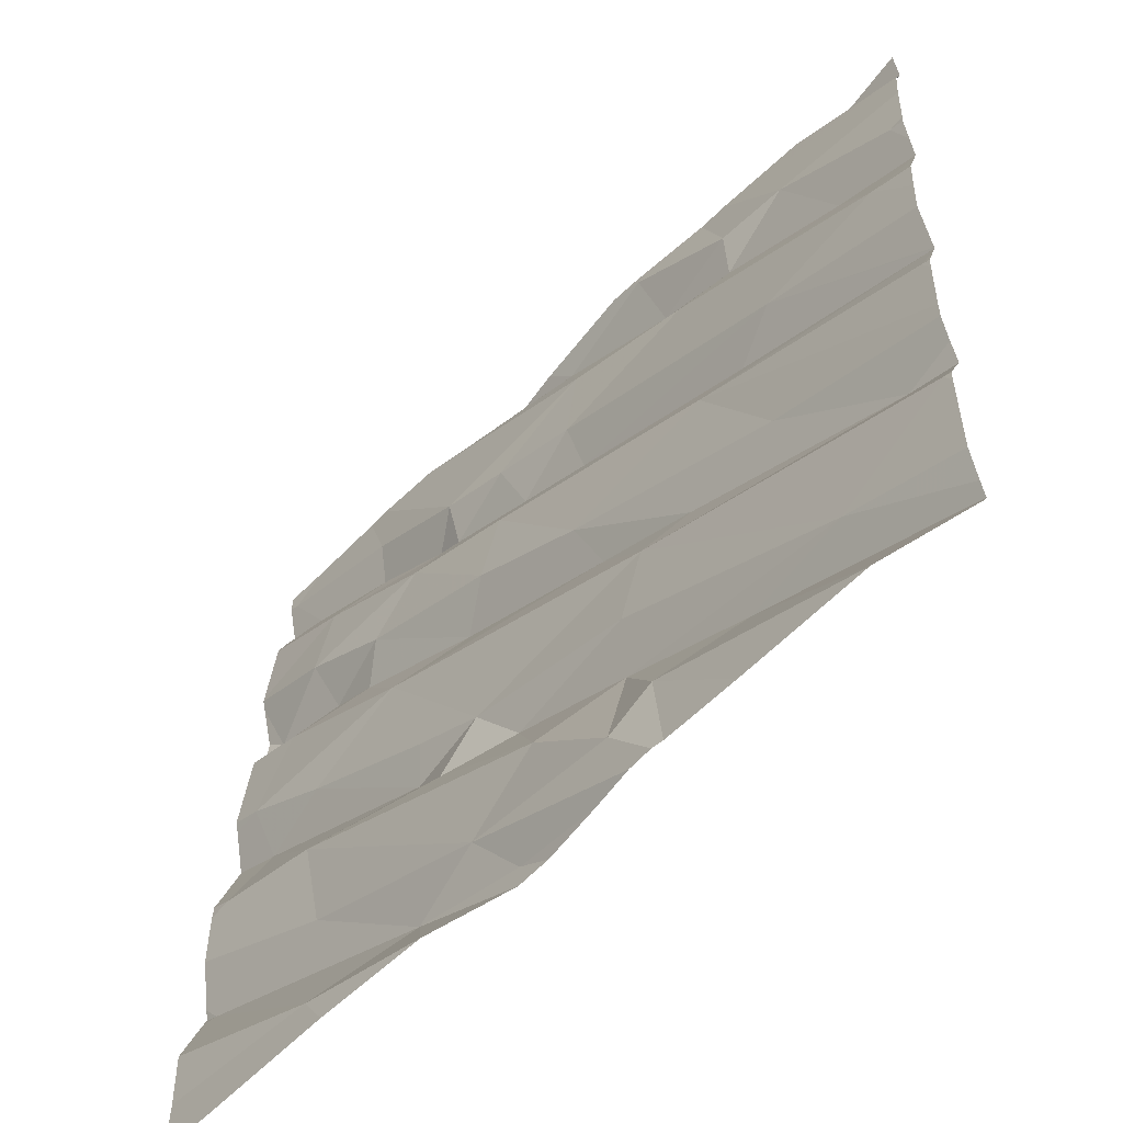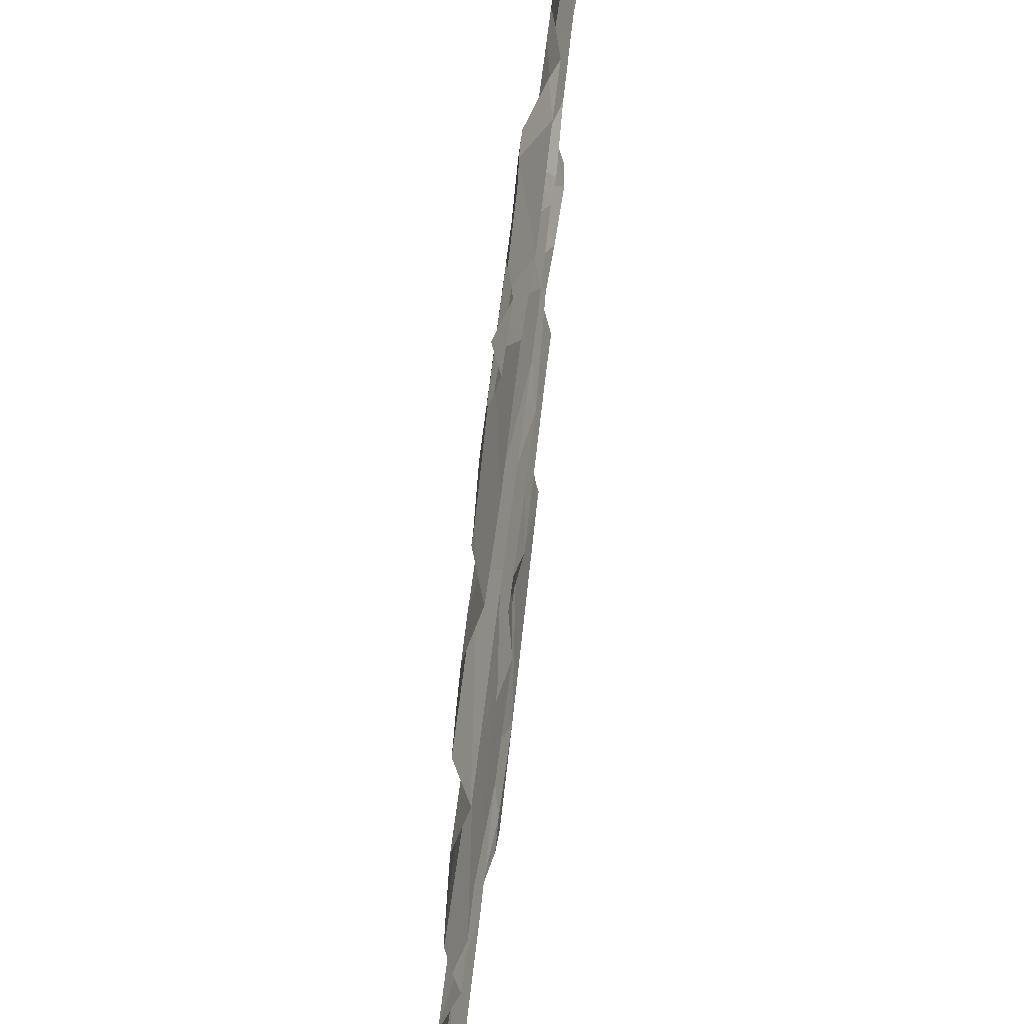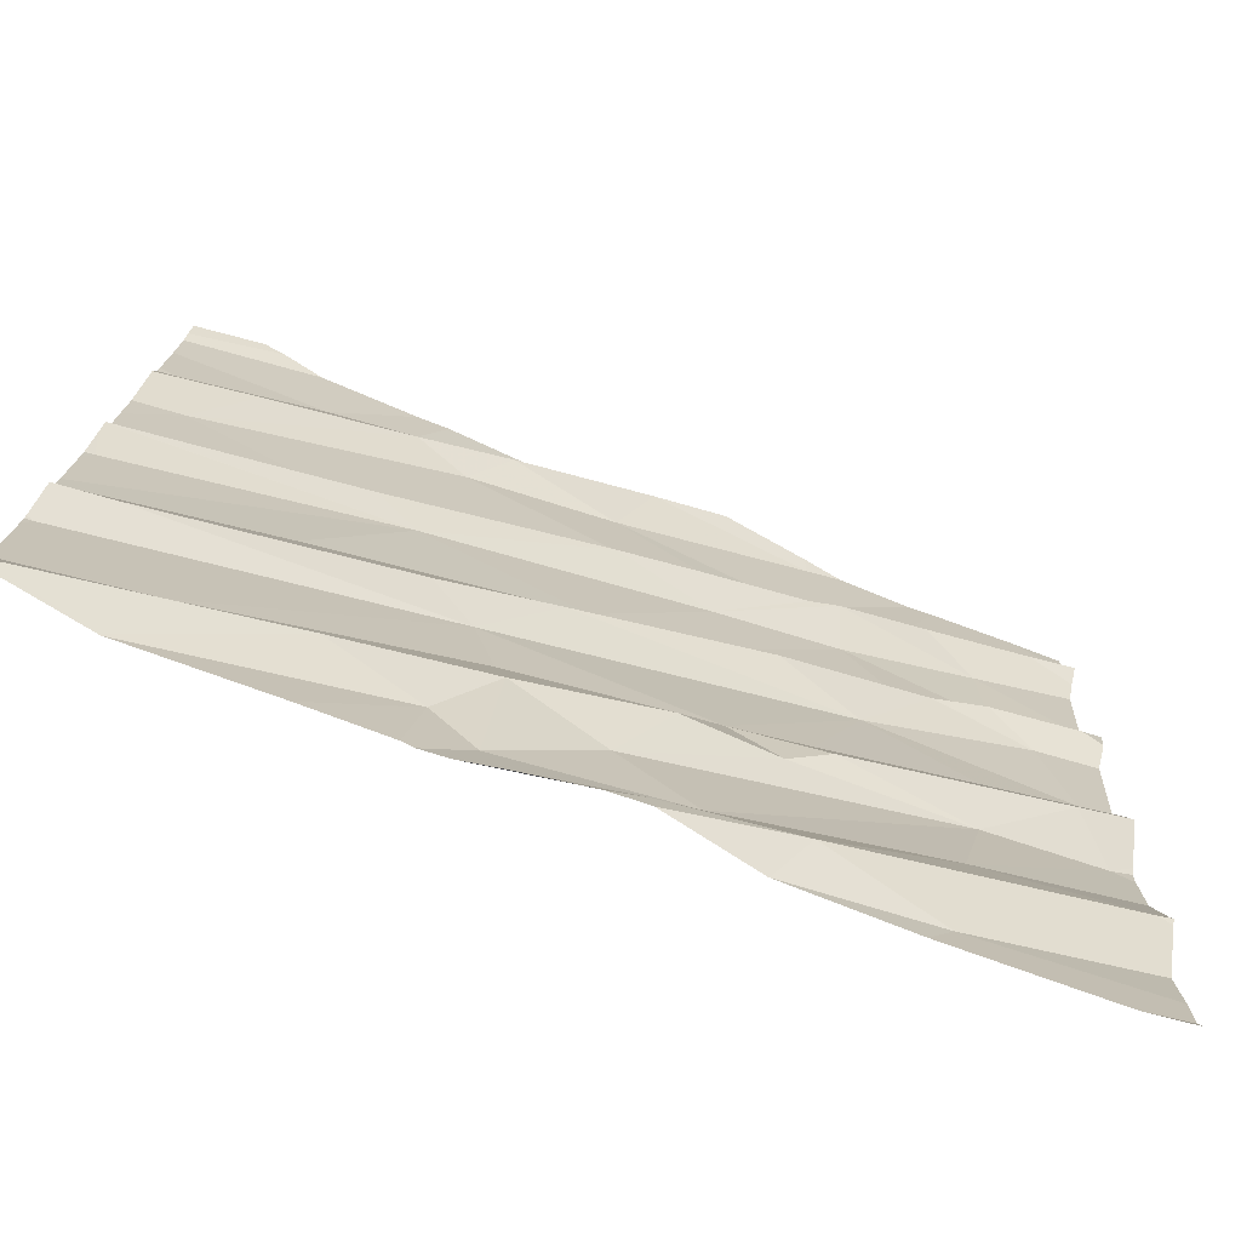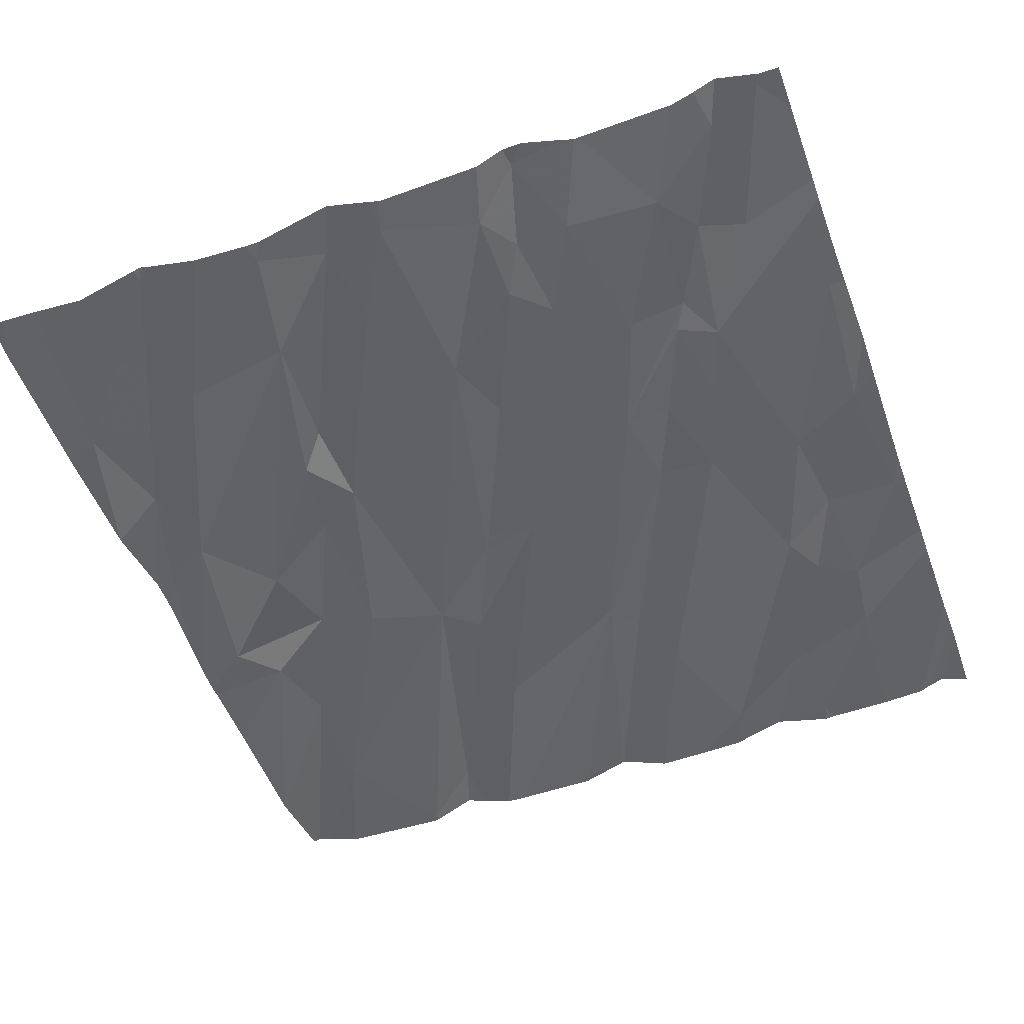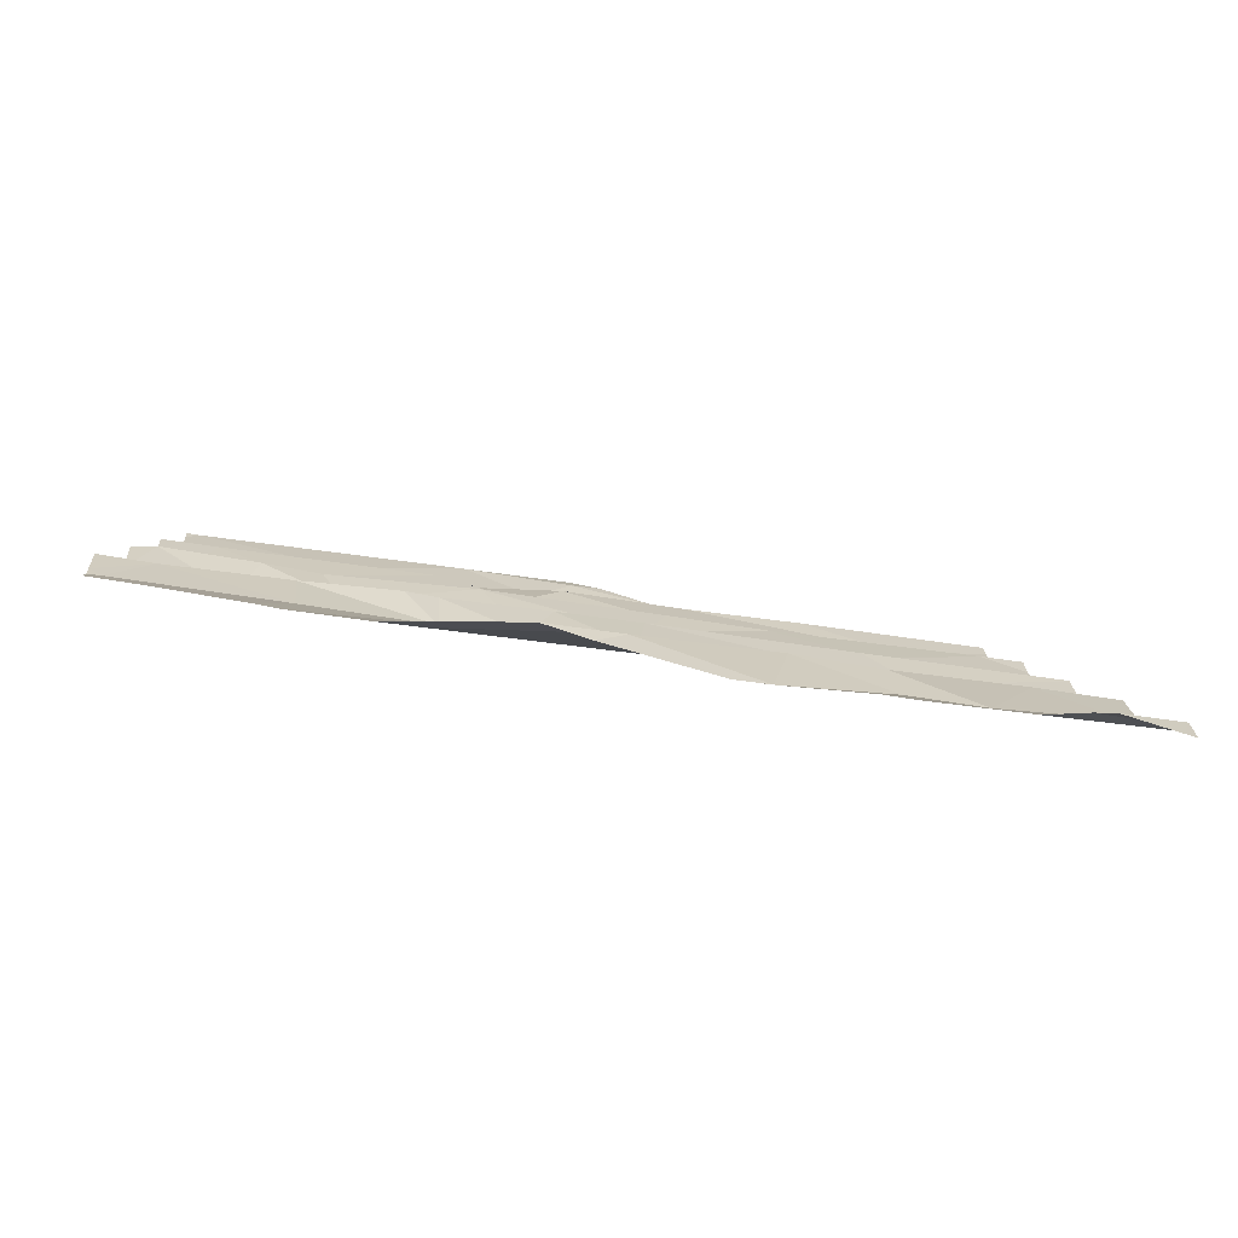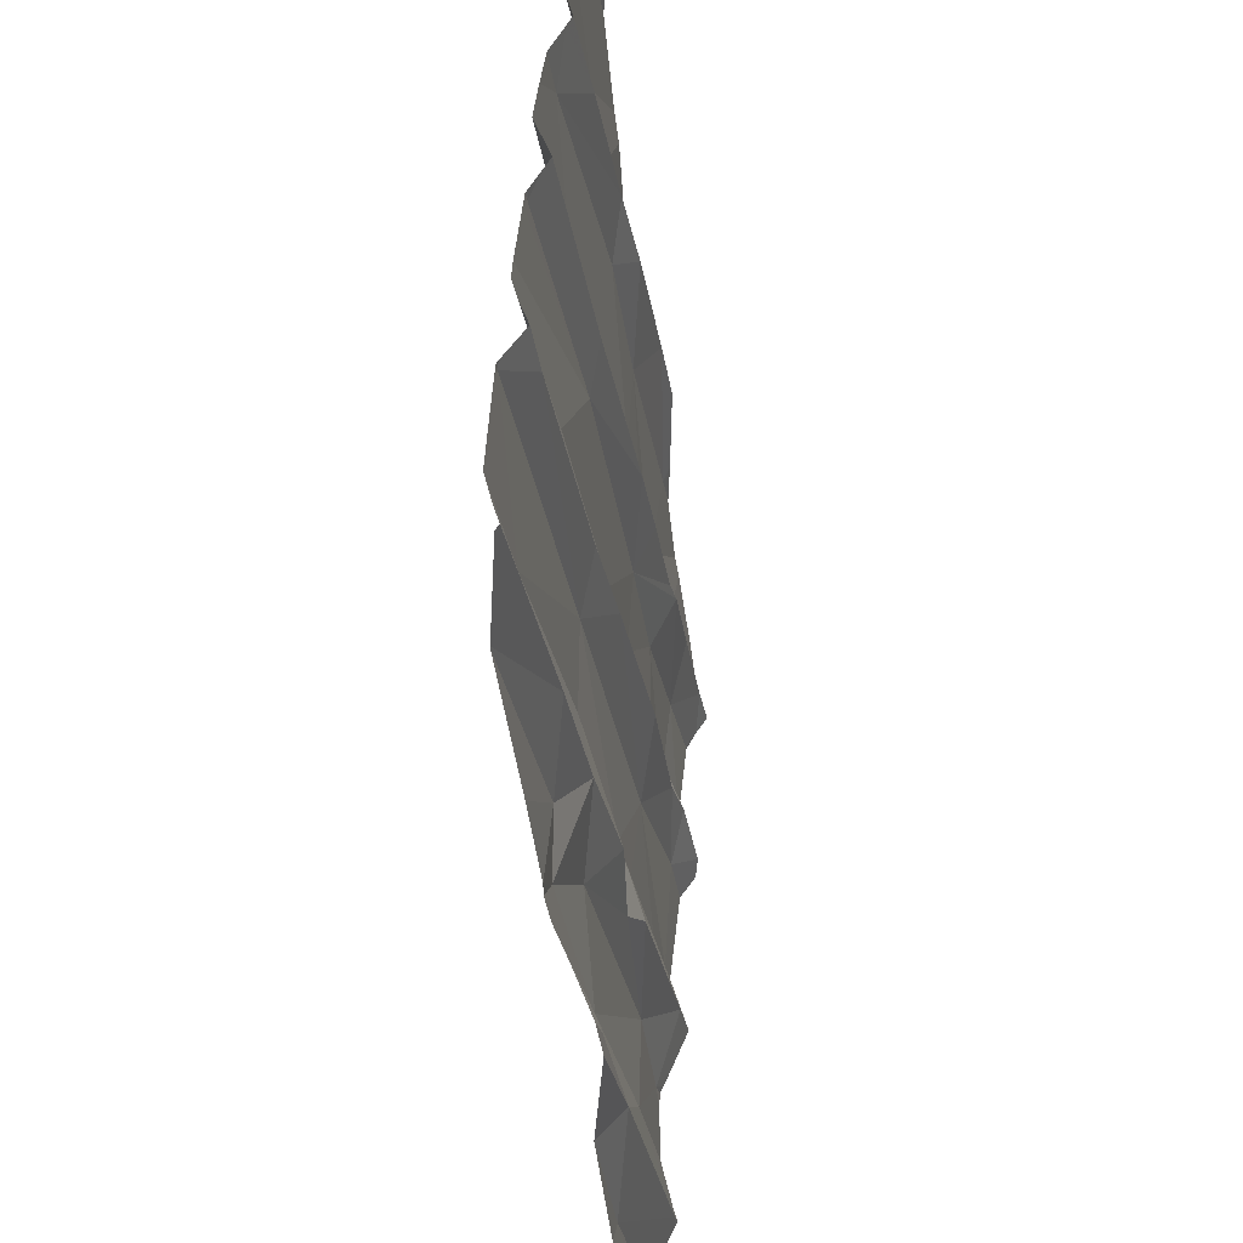
<metadata>
{"format":"obj","ext":"obj","renderer":"f3d","projection":"perspective","resolution":1024,"background":"white","views":[{"elev":-56.9,"azim":-142.9,"up":"+Y"},{"elev":33.2,"azim":-93.9,"up":"+Y"},{"elev":-76.9,"azim":-30.1,"up":"+Y"},{"elev":-41.1,"azim":110.0,"up":"+Z"},{"elev":6.9,"azim":176.9,"up":"+Z"},{"elev":-49.9,"azim":-91.9,"up":"+Y"}]}
</metadata>
<code>
v -44.32 249.4 501.7
v -44.49 249.4 501.7
v -44.86 249.4 501.6
v -43.15 249.4 501.9
v -43.13 249.4 501.9
v -44.55 249.4 501.7
v -44.76 249.4 501.6
v -45.04 249.4 501.6
v -43.81 247.5 501.6
v -43.13 248.2 501.8
v -44.93 248 501.5
v -45.03 247.8 501.5
v -43.13 248.2 501.8
v -43.13 248.7 501.9
v -43.13 248.3 501.8
v -43.13 247.6 501.8
v -43.13 248.7 501.8
v -44.56 247.7 501.6
v -44.33 248.1 501.6
v -44.43 248.2 501.6
v -44.79 247.7 501.5
v -44.27 247.8 501.6
v -44.36 247.7 501.6
v -44.27 247.6 501.6
v -44.28 248 501.6
v -44.65 248.2 501.6
v -44.07 247.8 501.6
v -44.02 247.5 501.7
v -43.92 247.6 501.6
v -43.76 247.6 501.7
v -43.98 247.9 501.7
v -43.79 248 501.7
v -43.48 247.8 501.7
v -43.43 248.1 501.7
v -43.71 248 501.7
v -43.89 248.1 501.7
v -43.51 247.5 501.7
v -43.73 248.1 501.7
v -43.17 247.8 501.8
v -44.84 247.5 501.5
v -43.18 248.1 501.8
v -44.36 247.5 501.6
v -44.84 247.5 501.5
v -44.09 247.5 501.6
v -45.02 248.3 501.5
v -43.13 248.5 501.8
v -44.94 248.8 501.5
v -44.23 249.4 501.7
v -43.13 247.7 501.8
v -43.13 248.1 501.8
v -43.13 247.5 501.8
v -43.13 248 501.8
v -43.13 247.9 501.8
v -44.67 248.7 501.6
v -44.57 248.6 501.6
v -44.13 248.5 501.7
v -44.47 248.5 501.6
v -44.42 249 501.7
v -44.12 248.8 501.7
v -44.19 248.3 501.7
v -44.09 248.9 501.7
v -43.9 248.8 501.7
v -43.62 248.4 501.7
v -43.25 248.3 501.8
v -43.49 248.6 501.8
v -43.8 248.5 501.8
v -43.41 248.3 501.8
v -43.27 248.6 501.8
v -43.53 248.7 501.8
v -43.64 248.9 501.8
v -43.87 248.6 501.7
v -43.18 248.7 501.9
v -44.22 247.5 501.6
v -43.2 248.4 501.8
v -43.81 247.5 501.6
v -43.38 248.7 501.8
v -44.02 247.5 501.7
v -44.55 247.5 501.5
v -44.31 247.5 501.6
v -43.33 248.8 501.8
v -45.01 249 501.6
v -43.13 247.8 501.8
v -43.13 247.8 501.8
v -44.35 249.2 501.7
v -44.54 249.1 501.7
v -44.55 249.2 501.6
v -44.84 248.9 501.6
v -44.72 249.2 501.6
v -44.3 249.3 501.7
v -44.11 249.1 501.7
v -44.06 249.3 501.8
v -43.94 248.9 501.7
v -43.7 249.3 501.8
v -43.89 249 501.7
v -43.72 249 501.8
v -43.66 249 501.8
v -43.35 249 501.8
v -43.48 249.2 501.8
v -43.47 249.1 501.8
v -43.73 249.1 501.7
v -43.24 249.2 501.9
v -43.82 247.5 501.6
v -43.16 249.3 501.9
v -43.82 247.5 501.6
v -43.82 247.5 501.6
v -44.39 247.5 501.6
v -45.04 247.8 501.5
v -45.04 247.9 501.5
v -45.04 247.8 501.5
v -45.04 247.8 501.5
v -45.04 248 501.5
v -45.04 247.6 501.5
v -45.04 247.5 501.5
v -45.04 247.5 501.5
v -43.99 249.4 501.8
v -45.04 248.3 501.5
v -45.04 248.3 501.5
v -45.04 248.7 501.5
v -45.04 248.8 501.6
v -45.04 248.6 501.5
v -45.04 248.3 501.5
v -45.04 248.4 501.5
v -45.04 248.4 501.5
v -45.04 248.4 501.5
v -45.04 248.4 501.5
v -45.04 248.1 501.5
v -45.04 248.5 501.5
v -45.04 248.1 501.5
v -45.04 248.9 501.6
v -45.04 249 501.5
v -45.04 249 501.5
v -45.04 249.4 501.6
v -45.04 249.3 501.6
v -45.04 249.3 501.6
v -45.04 248.8 501.6
v -45.04 249.2 501.6
v -45.04 249.1 501.6
v -43.13 248.4 501.8
v -43.13 248.8 501.9
v -43.13 248.4 501.8
v -43.13 249.3 501.9
v -43.13 248.9 501.8
v -43.13 248.9 501.8
v -43.13 249.3 501.9
v -43.13 249.2 501.9
v -43.13 249.1 501.9
v -43.13 249.2 501.9
v -43.13 248.9 501.8
v -43.56 247.5 501.7
v -43.23 247.5 501.7
v -44.88 247.5 501.5
v -45.04 247.5 501.5
v -43.13 247.5 501.8
v -43.16 247.5 501.8
v -43.36 247.5 501.7
v -43.42 249.4 501.8
v -43.47 249.4 501.8
v -43.62 249.4 501.8
v -43.9 249.4 501.8
v -43.71 249.4 501.8
v -44.28 249.4 501.7
v -43.24 249.4 501.9
v -45.02 249.4 501.6
v -45.04 249.4 501.6
v -44.9 249.4 501.6
v -44.8 249.4 501.6
f 107 11 108
f 145 101 97
f 144 103 101
f 155 16 149
f 19 20 11
f 21 12 109
f 18 22 21
f 113 21 114
f 11 12 19
f 24 23 106
f 159 91 93
f 21 25 19
f 21 19 12
f 43 113 151
f 40 18 43
f 23 24 22
f 18 23 22
f 22 25 21
f 24 27 22
f 30 29 28
f 158 93 157
f 27 24 29
f 30 9 37
f 33 34 29
f 30 28 44
f 35 38 36
f 34 32 27
f 29 30 33
f 32 31 27
f 34 27 29
f 32 35 36
f 37 39 30
f 29 24 42
f 36 31 32
f 25 22 31
f 157 100 156
f 73 29 79
f 9 30 77
f 31 36 25
f 37 9 75
f 31 22 27
f 41 33 52
f 154 51 150
f 156 98 103
f 153 51 154
f 52 39 53
f 82 37 49
f 150 16 155
f 30 39 33
f 143 80 142
f 142 72 139
f 141 103 144
f 151 113 152
f 123 54 124
f 56 26 20
f 20 26 11
f 122 57 125
f 111 26 126
f 54 47 120
f 55 59 54
f 60 56 20
f 55 57 59
f 57 55 123
f 57 45 121
f 126 57 128
f 59 61 54
f 19 60 20
f 26 56 57
f 60 19 63
f 35 34 64
f 66 60 63
f 64 67 35
f 65 63 68
f 38 35 67
f 66 63 65
f 36 38 63
f 71 66 69
f 71 56 66
f 56 71 62
f 56 60 66
f 19 25 36
f 35 32 34
f 71 69 70
f 67 63 38
f 65 69 66
f 19 36 63
f 62 59 57
f 57 56 62
f 68 74 46
f 64 41 10
f 76 68 72
f 72 68 17
f 48 89 115
f 74 64 15
f 65 68 76
f 150 51 16
f 115 91 159
f 64 74 67
f 76 69 65
f 76 80 69
f 72 80 76
f 149 37 75
f 41 34 33
f 74 68 63
f 67 74 63
f 41 64 34
f 140 74 138
f 102 9 77
f 7 136 6
f 139 72 14
f 85 84 86
f 88 87 85
f 87 81 129
f 87 47 85
f 54 58 47
f 85 58 84
f 2 89 1
f 88 86 2
f 58 90 84
f 58 54 61
f 85 47 58
f 84 90 91
f 91 89 84
f 89 86 84
f 136 88 6
f 87 88 81
f 119 87 135
f 85 86 88
f 131 88 137
f 90 58 61
f 91 90 93
f 92 95 94
f 69 80 70
f 70 96 62
f 92 59 62
f 96 95 62
f 70 80 97
f 89 91 115
f 61 94 90
f 97 96 70
f 96 97 99
f 94 95 100
f 100 98 156
f 96 100 95
f 93 100 157
f 100 93 90
f 159 93 160
f 99 98 100
f 96 99 100
f 92 94 61
f 62 71 70
f 92 62 95
f 61 59 92
f 90 94 100
f 99 101 98
f 103 141 5
f 103 98 101
f 80 72 142
f 79 29 42
f 156 103 162
f 145 97 146
f 144 101 147
f 99 97 101
f 77 30 44
f 97 80 143
f 107 12 11
f 6 88 2
f 138 74 15
f 108 11 111
f 109 12 110
f 13 41 50
f 75 9 104
f 110 12 107
f 73 28 29
f 111 11 26
f 112 21 109
f 14 72 17
f 113 18 21
f 1 89 161
f 15 64 10
f 114 21 112
f 116 45 117
f 10 41 13
f 117 45 122
f 118 47 119
f 44 28 73
f 17 68 46
f 119 47 87
f 120 47 118
f 46 74 140
f 121 45 116
f 2 86 89
f 43 18 113
f 122 45 57
f 123 55 54
f 3 134 166
f 40 23 18
f 124 54 127
f 125 57 123
f 49 37 16
f 126 26 57
f 127 54 120
f 16 37 149
f 128 57 121
f 8 132 163
f 129 81 130
f 78 23 40
f 53 39 83
f 130 81 131
f 131 81 88
f 83 39 82
f 82 39 37
f 42 24 106
f 163 133 165
f 133 134 3
f 106 23 78
f 135 87 129
f 50 41 52
f 134 136 7
f 52 33 39
f 137 88 136
f 105 9 102
f 4 103 5
f 146 97 148
f 147 101 145
f 104 9 105
f 148 97 143
f 160 93 158
f 161 89 48
f 162 103 4
f 163 132 133
f 164 132 8
f 165 133 3
f 166 134 7

</code>
